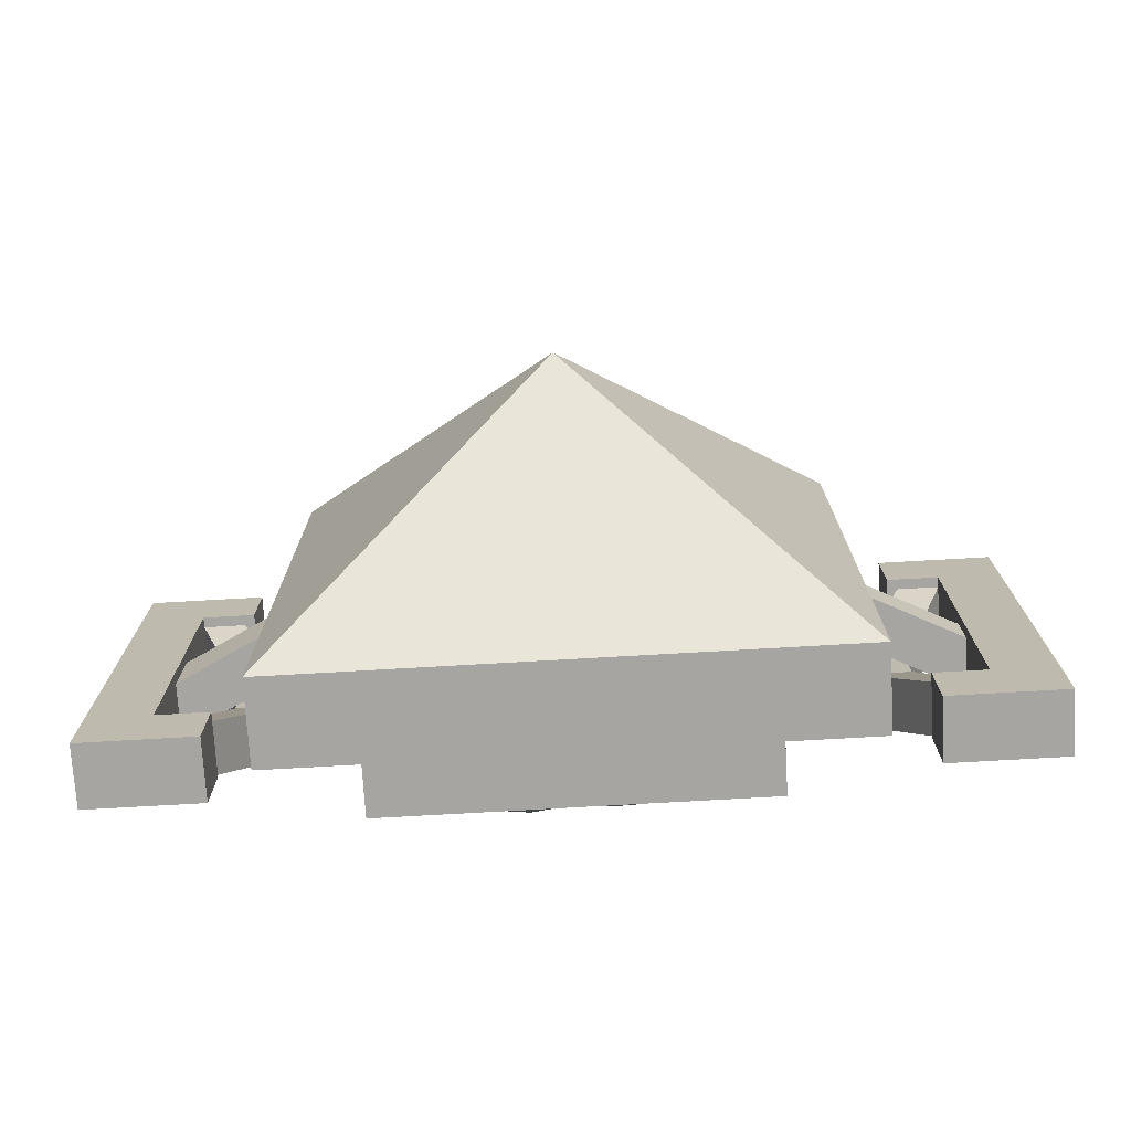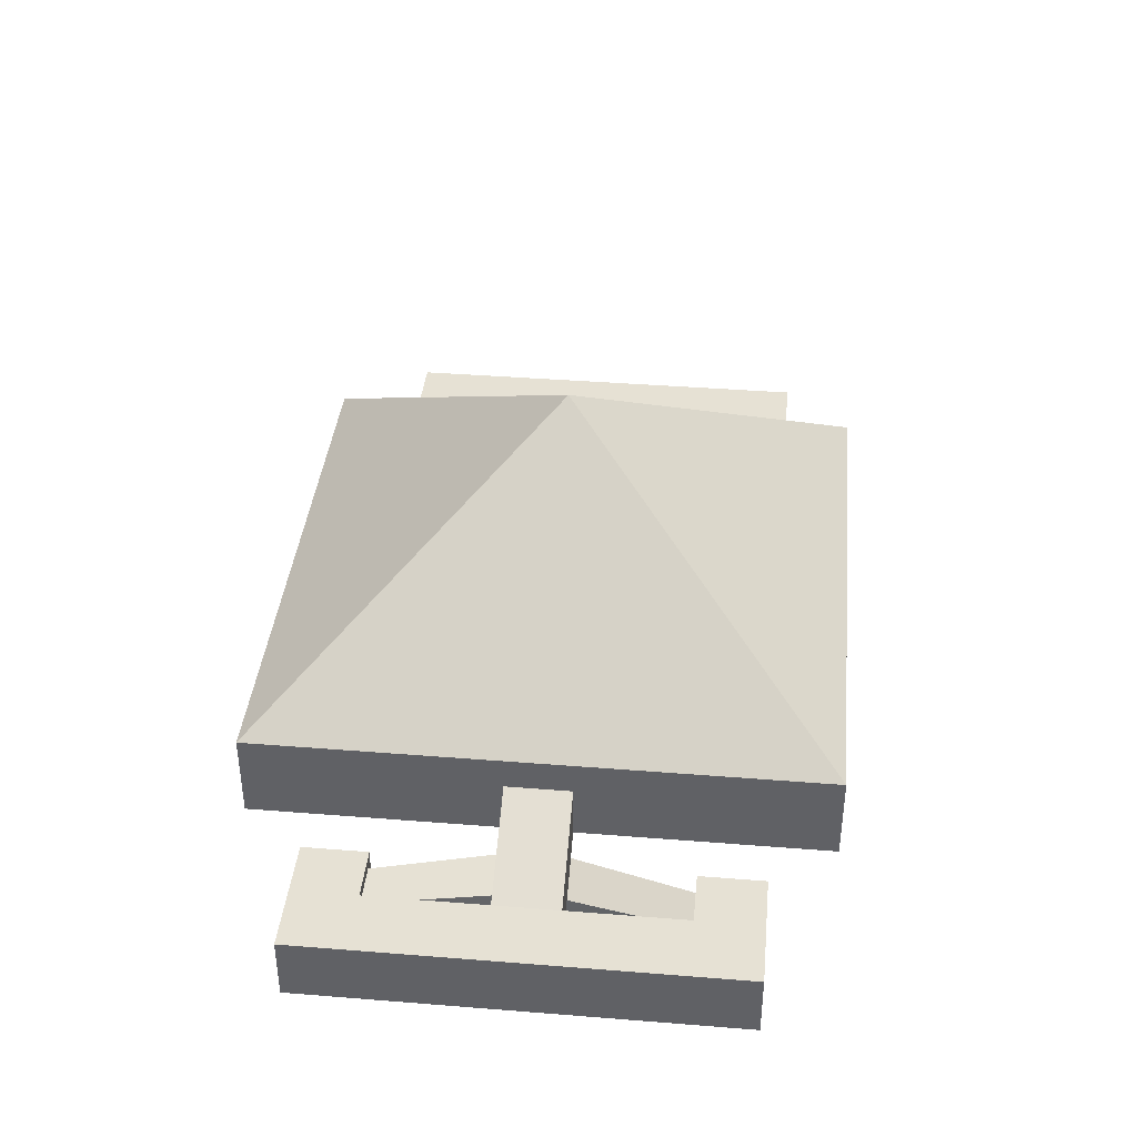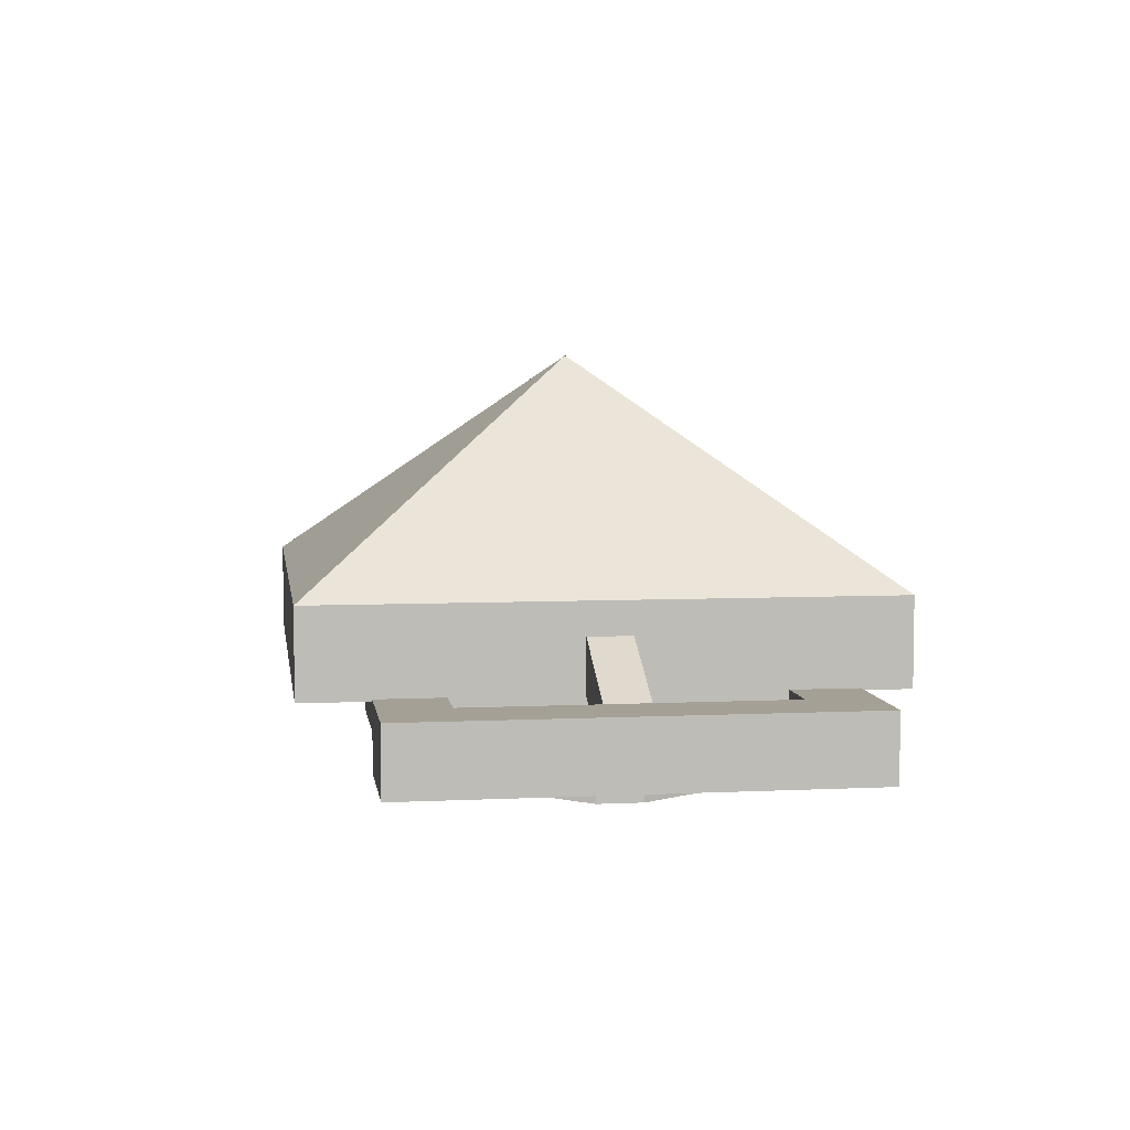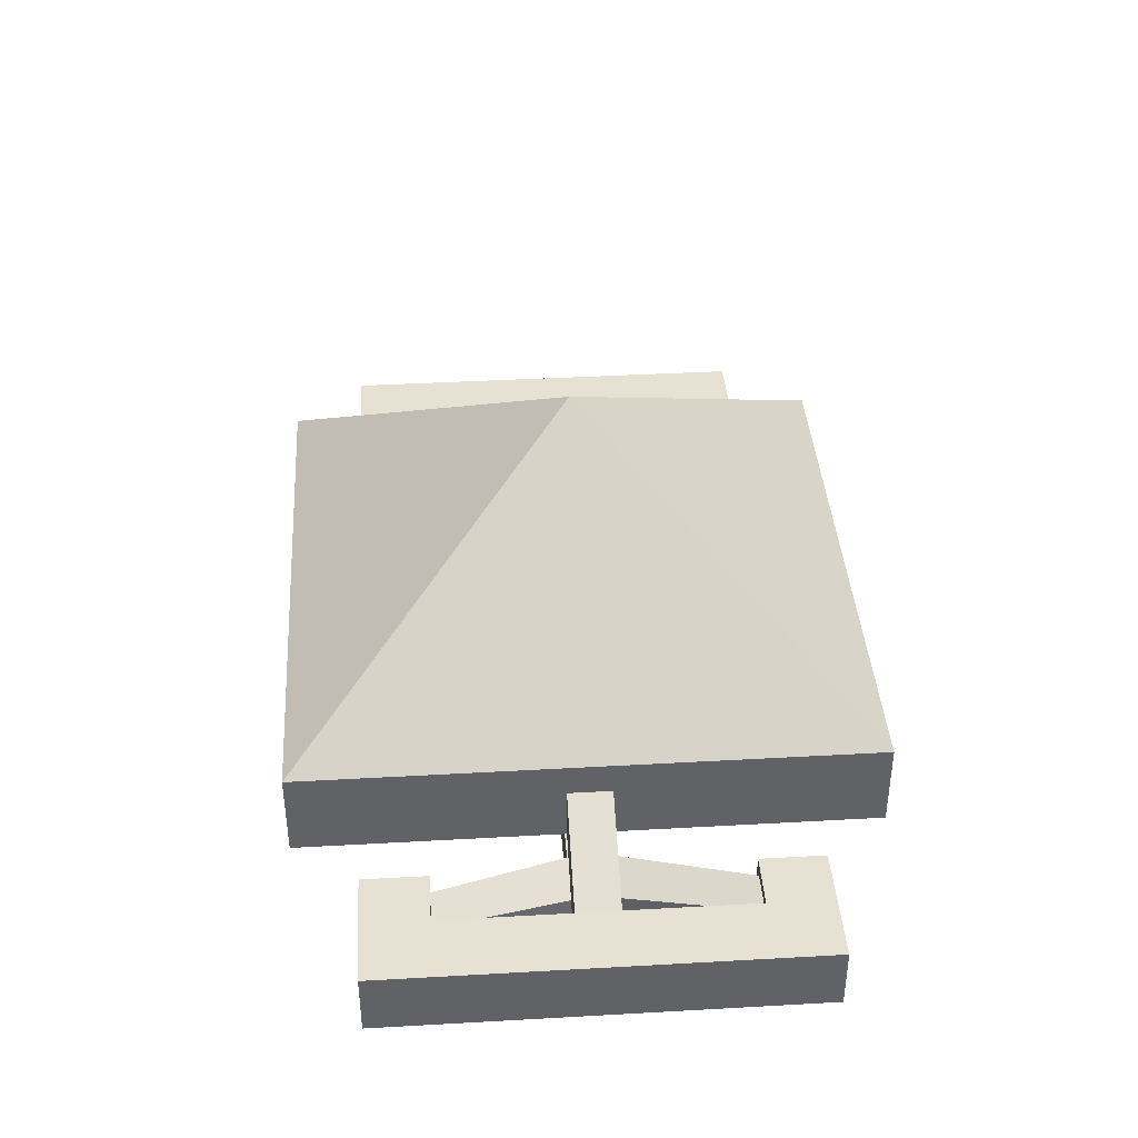
<metadata>
{"format":"obj","ext":"obj","renderer":"f3d","projection":"perspective","resolution":1024,"background":"white","views":[{"elev":-73.9,"azim":-176.7,"up":"+Z"},{"elev":39.0,"azim":95.7,"up":"+Y"},{"elev":5.8,"azim":-98.3,"up":"+Y"},{"elev":39.6,"azim":-94.0,"up":"+Y"}]}
</metadata>
<code>
v 13 -6 1
v 15.5 -6 1
v 13 -6 -1
v -6 -6.354 -4.478
v -3.5 -6.89 -4.452
v -4.866 -6.993 -6
v -5.947 -6.976 5.5
v -6.511 -6.72 3.5
v -7.75 -6.351 5.715
v -13 0.5 1
v -18 -2 -1
v -13 0.5 -1
v -7.5 -6.302 -7.463
v -6.25 -6.823 -6.265
v -5 -6.799 -7
v 5.764 -6.606 -0.25
v 4.772 -6.802 1
v 6.671 -6.537 1.616
v -3 0 3
v -3 -0.5 3
v 3 -0.5 3
v -2 3.5 -2
v -2 -7.5 -2
v -2 -7.5 -2.5
v 15.5 -6 -1
v 18 -4.5 -1.5
v 18 -4.5 1.5
v 21 -4.5 10
v -2.25 -7.363 -3.435
v -0.5 -6.903 -5.415
v 4 -6.514 -7.378
v 5 -6 -9
v 3 -6 -9
v 18 -2 -7
v 15.5 -3.5 -1
v 16 -2 -7
v -6.34 -6.551 2
v -8 -6.168 0
v -8 -6.312 2
v -1.948 -6.752 -7.25
v -3.25 -7.204 -5.709
v 18 -4.5 7
v 15.5 -4.5 10
v -2.5 3.5 -2.5
v -2.5 -7.5 -2
v -2.5 3.5 -2
v 15.5 -1.5 -7
v 18 -1.5 -7
v 18 -2 7
v 16 -2 7
v 15.5 -1.5 7
v -2.25 -7.196 1.664
v -2.513 -7.314 0
v -3.963 -7.058 1
v 0 4.25 -2
v 0 3.75 -2
v 1 4 -2
v 7.5 -6.342 2.479
v 9 -6 3
v 9 -6 1
v -15.5 -4.5 10
v -21 -1.5 10
v -15.5 -1.5 10
v -9 -6 -5
v -8 -6.43 -3.75
v -7.25 -6.369 -5.691
v 13 2 -13
v 13 0.5 1.5
v 13 2 13
v -2.5 3.75 0
v -2 3.5 1
v -2.5 3.5 1
v 18 -2 1.5
v 13 -2 1.5
v -13 -2 -13
v -9 -2 -9
v 9 -2 -9
v 2.5 3.5 2
v 2.5 4 1
v 2 3.5 2
v 3.811 -6.548 -0.75
v 18 -1.5 7
v 18 -2 -1.5
v -0.5846 -7.046 0.5
v -1.459 -7.422 -1.5
v -3 0 -1.5
v -3 -0.5 -1.5
v -9 -2 -1.5
v -1 4 2.5
v 0 3.75 2.5
v 0 4.25 2.5
v -13 -2 1
v -13 -2 13
v 0 3.75 2
v 1 4 2
v 1 3.5 2
v 7.5 -6.313 -4.019
v 9 -6 -3
v 9 -6 -5
v 13 -3.5 -1
v 13 -3.5 1
v 1 4 -2.5
v 0 3.75 -2.5
v 0 4.25 -2.5
v -15.5 -1.5 7
v -16 -4.5 7
v -16 -2 7
v -13 -6 1
v 0 -6.539 -7.134
v 2 3.5 2.5
v -2.5 3.5 2
v -2.5 3.5 2.5
v -2 3.5 2
v -2 3 -2
v -2 3.5 -1
v 1.75 -6.691 -5.856
v 1.844 -7.22 -3.706
v 3.25 -6.776 -4.781
v -1.5 0 -3
v -1.5 -2 -9
v -1.5 -2.5 -9
v 6.25 -6.558 -5.7
v 8 -6.5 -6
v 7.25 -6.25 -7.25
v -2 3.5 -2.5
v -0.5 -6.707 2.724
v 0.8301 -6.774 1.25
v 15.5 -4.5 7
v 16 -4.5 7
v -13 -6 -1
v -16 -4.5 -7
v -15.5 -6 -1
v -2 3.75 0
v -2 4.25 0
v -2 4 1
v -1 -6 -9
v -3 -6 -9
v 5 -6 9
v 7 -6 9
v 5.42 -6.305 7.75
v -21 -4.5 -10
v -15.5 -4.5 -10
v -15.5 -1.5 -10
v 21 -1.5 -10
v -18 -4.5 -7
v -15.5 -4.5 -7
v -1.5 -0.5 3
v -1.5 -2 9
v -1.5 0 3
v -18 -4.5 1
v -18 -2 1
v 9 -2 9
v -9 -2 9
v 13 -2 13
v -3.605 -6.868 3
v -5.068 -6.795 1
v -18 -2 7
v 21 -4.5 -10
v 21 -1.5 10
v -2.5 3 2
v -1.5 -6.57 3.695
v 2 3.5 -1
v 2 4 -1
v 2 3.5 -2
v -21 -4.5 10
v -18 -4.5 7
v 1.5 -2 -9
v 13 -2 -1.5
v 13 0.5 -1.5
v 13 -2 -13
v -18 -1.5 7
v 2.5 3.75 0
v 2 3.75 0
v 2.5 3.5 -1
v 3.225 -6.409 -6.116
v 2 -6.701 -7.603
v 18 -4.5 -7
v 0 12 -2e-06
v -13 2 13
v -13 2 -13
v 2 3 2
v -4.75 -6.573 6.25
v -4.653 -6.753 4.5
v -13 -2 -1
v -1 3.5 -2
v 15.5 -4.5 -7
v 15.5 -1.5 -10
v 1.383 -7.071 4.75
v 0.25 -7.246 4.75
v 1.318 -7.039 6.25
v 1 4 2.5
v 1 3.5 -2
v 9 -6 9
v 9 -3.5 1
v 5.764 -6.702 3.25
v 4 -6.892 2.801
v 3.771 -6.869 4.5
v -9 -6 -7
v 15.5 -3.5 1
v 2 3.5 -2.5
v 4.774 -6.278 6.228
v 5.802 -6.635 4.25
v 1.5 -0.5 -3
v 1.5 -2.5 -9
v -7.5 -6.448 -1.75
v -5.5 -6.52 -2.232
v 4.75 -6.593 -5.988
v 4.697 -6.883 -3.785
v 6 -6.5 -7.5
v -16 -2 -7
v -9 -6 1
v -2.5 4.25 0
v -2.5 4 -1
v 1 3.5 -2.5
v 2 3 -2.5
v 3 -6.904 0.8754
v -2.5 3.5 -1
v -1 4 -2.5
v -1 3.5 -2.5
v -2 3 -2.5
v -2 3 2
v 3 0 1.5
v 9 -2.5 1.5
v 9 -2 1.5
v 15.5 -1.5 10
v 2.855 -6.479 6.5
v 4 -6.253 8
v -1 4 -2
v -2 4 -1
v -1.5 -0.5 -3
v -1.5 -6.675 5.356
v 2 3 -2
v -7 -6 9
v -5.977 -6.393 7.75
v -7.25 -6.315 7.25
v -9 -6 -3
v 16 -4.5 -7
v -13 -3.5 1
v -9 -3.5 -1
v -9 -3.5 1
v 7.216 -6.267 7.5
v 7.5 -6.221 5.82
v 6.179 -6.588 6.25
v 8 -6.489 -1.945
v -2.5 4 1
v -7 -6 -9
v -9 -6 -9
v -3.5 -6.6 -7.5
v 9 -6 7
v 3 -0.5 -1.5
v 3 0 -1.5
v 9 -2 -1.5
v -3.5 -6.689 4.773
v -15.5 -6 1
v 2.5 -6.673 2.716
v -2.5 3 -2
v -2 3 2.5
v -1 3.5 2
v -1 3.5 2.5
v 7.75 -6.249 0.3266
v 1.5 -2.5 9
v -1.5 -2.5 9
v -0.5887 -6.677 7
v 9 -6 5
v 7.75 -6.356 4.123
v -13 -3.5 -1
v 2.5 3.5 -2.5
v 2.5 3.5 -2
v 6.5 -6.612 -3.874
v -9 -6 9
v -4 -6.143 8
v -3 -6 9
v -2.064 -6.348 8
v 4 -6.582 -2.881
v -15.5 -4.5 7
v 2.111 -6.299 7.75
v 2.5 -7.5 -2
v 2 4.25 0
v 2 -7.5 -2.5
v 2 -7.5 -2
v 9 -6 -1
v 0.3975 -7.336 -0.75
v 2.382 -6.952 -1.25
v -0.2717 -7.682 -3.315
v -1 4 2
v -18 -1.5 -7
v -15.5 -1.5 -7
v 7 -6 -9
v 2.5 4.25 0
v -8 -6.157 3.981
v -9 -6 3
v 5.899 -6.536 -2.75
v 2.5 3 2
v 2 3.5 1
v 2.5 3.5 1
v 1 3.5 2.5
v 1.5 0 3
v 1.5 -2 9
v 15.5 -4.5 -10
v -2 3.5 2.5
v -2.5 -7.5 2.5
v -2 -7.5 2.5
v 0 4.25 2
v -2 -7.5 2
v -2.5 -7.5 2
v -18 -2 -7
v -2.75 -6.64 6.75
v 3 0 -3
v 3 0 3
v 2 4 1
v -9 -6 5
v 2.5 -7.5 -2.5
v 1.136 -6.603 3
v 9 -6 -7
v -9 -2.5 -1.5
v -9 -2.5 1.5
v -21 -1.5 -10
v -18 -4.5 -1
v -3 -0.5 -3
v 3 -6 9
v -9 -6 -1
v -1 -6 9
v 0.5445 -6.249 7.511
v 2 -7.5 2
v 2 3 2.5
v 3 -0.5 1.5
v 2.5 -7.5 2.5
v 2.5 3.5 2.5
v 1.5 0 -3
v -3.75 -7.005 -1.128
v -3 0 -3
v 3 -0.5 -3
v 4.738 -6.478 -1.75
v -4 -7.012 -2.89
v -5 -6 9
v 2.5 -7.5 2
v -2.5 -7.5 -2.5
v -6.25 -6.515 -0.5
v -15.5 -3.5 1
v -15.5 -3.5 -1
v 2.5 3 -2
v 2.5 4 -1
v 9 -2.5 -1.5
v 9 -3.5 -1
v -3 -0.5 1.5
v -3 0 1.5
v -9 -6 7
v -5 -6 -9
v 1 -6 -9
v -9 -2 1.5
v 1 -6 9
v -4.697 -6.566 -0.5
v 9 -6 -9
v 2 -7.5 2.5
v 1.5 -0.5 3
f 1 2 3
f 4 5 6
f 7 8 9
f 10 11 12
f 13 14 15
f 16 17 18
f 19 20 21
f 22 23 24
f 25 3 2
f 26 27 28
f 29 30 5
f 31 32 33
f 34 35 36
f 37 38 39
f 40 41 30
f 42 43 28
f 44 45 46
f 47 48 36
f 42 49 2
f 50 49 51
f 52 53 54
f 55 56 57
f 58 59 60
f 61 62 63
f 64 65 66
f 25 2 35
f 67 68 69
f 70 71 72
f 73 27 74
f 75 76 77
f 78 79 80
f 16 81 17
f 82 73 83
f 53 84 85
f 86 87 88
f 89 90 91
f 92 10 93
f 94 95 96
f 97 98 99
f 100 35 101
f 102 103 104
f 61 63 105
f 106 107 108
f 40 30 109
f 80 95 110
f 111 112 113
f 114 22 115
f 80 96 95
f 116 117 118
f 119 120 121
f 122 123 124
f 125 46 22
f 126 127 84
f 128 43 129
f 130 131 132
f 133 134 135
f 40 136 137
f 138 139 140
f 141 142 143
f 144 48 47
f 141 145 146
f 147 148 149
f 92 150 151
f 152 153 154
f 37 155 156
f 157 107 105
f 144 158 159
f 128 51 43
f 72 160 111
f 126 52 161
f 113 71 135
f 162 163 164
f 165 61 166
f 119 167 120
f 168 169 170
f 157 105 171
f 172 173 174
f 116 175 176
f 25 35 177
f 178 179 180
f 155 37 8
f 82 51 49
f 80 181 96
f 7 182 183
f 184 12 11
f 185 22 114
f 47 186 187
f 188 189 190
f 191 110 95
f 192 56 103
f 193 152 194
f 195 196 197
f 64 66 198
f 199 35 2
f 164 200 57
f 201 202 197
f 203 204 167
f 191 95 91
f 205 206 65
f 192 57 56
f 141 146 142
f 207 208 122
f 122 124 209
f 130 210 131
f 211 39 38
f 133 135 71
f 212 134 213
f 192 214 215
f 216 196 17
f 212 213 217
f 12 180 10
f 218 219 220
f 122 209 207
f 113 221 71
f 222 223 224
f 225 159 43
f 201 226 227
f 55 228 56
f 229 115 22
f 119 121 230
f 218 220 125
f 161 231 189
f 162 164 232
f 233 234 235
f 152 170 77
f 205 65 236
f 237 158 186
f 188 226 197
f 26 158 177
f 238 239 240
f 241 242 243
f 97 244 98
f 212 245 134
f 13 246 247
f 248 6 41
f 241 249 242
f 250 251 252
f 241 193 249
f 253 155 183
f 254 108 132
f 162 173 163
f 34 36 48
f 197 196 255
f 114 217 256
f 237 186 36
f 216 127 255
f 75 67 180
f 257 258 259
f 193 194 60
f 16 18 260
f 147 261 262
f 116 118 175
f 42 129 43
f 263 189 231
f 264 59 265
f 130 239 266
f 130 108 211
f 67 170 169
f 165 166 150
f 238 266 239
f 42 2 129
f 267 200 268
f 192 215 232
f 122 269 123
f 179 93 10
f 199 101 35
f 153 270 240
f 271 272 273
f 274 208 117
f 106 61 275
f 203 121 204
f 229 134 115
f 276 227 226
f 267 268 277
f 278 163 173
f 168 74 27
f 192 103 214
f 164 279 280
f 14 6 15
f 100 281 3
f 282 127 283
f 34 83 26
f 201 140 243
f 29 284 30
f 89 91 285
f 210 286 287
f 288 209 124
f 172 289 79
f 97 99 123
f 290 39 291
f 34 48 83
f 16 244 292
f 293 294 295
f 191 90 296
f 54 155 52
f 37 39 8
f 216 81 283
f 297 148 298
f 34 177 35
f 157 151 150
f 299 158 187
f 50 51 129
f 13 66 14
f 300 301 302
f 126 84 52
f 91 95 303
f 241 140 139
f 31 209 32
f 73 68 169
f 144 159 82
f 264 242 249
f 111 304 305
f 210 306 286
f 179 10 180
f 307 231 253
f 61 165 62
f 281 244 260
f 308 309 21
f 80 310 294
f 135 245 113
f 290 291 311
f 1 50 129
f 267 312 279
f 313 188 255
f 31 207 209
f 53 52 84
f 314 124 123
f 160 71 221
f 315 87 316
f 317 171 62
f 271 182 234
f 184 11 318
f 144 82 48
f 20 319 21
f 276 320 227
f 157 286 306
f 211 38 321
f 55 104 228
f 290 311 9
f 126 161 189
f 322 323 273
f 315 88 87
f 143 142 146
f 78 324 80
f 19 21 309
f 185 228 22
f 94 96 296
f 205 321 38
f 325 96 181
f 222 326 223
f 110 327 328
f 89 300 259
f 201 197 226
f 161 253 231
f 26 28 158
f 70 115 133
f 119 329 167
f 202 243 242
f 113 89 285
f 192 164 57
f 162 174 173
f 188 190 226
f 153 239 76
f 330 85 29
f 75 77 170
f 331 308 332
f 78 295 79
f 128 129 51
f 1 101 50
f 157 150 166
f 195 17 196
f 31 33 176
f 199 2 49
f 161 155 253
f 58 195 265
f 179 154 93
f 135 134 245
f 247 76 239
f 106 105 107
f 130 211 321
f 154 68 74
f 42 27 49
f 78 293 295
f 207 175 118
f 1 60 194
f 172 294 173
f 313 255 127
f 178 69 179
f 264 265 242
f 211 291 39
f 19 331 319
f 89 113 300
f 40 137 248
f 67 169 68
f 241 139 193
f 16 292 333
f 155 8 183
f 330 334 206
f 271 234 335
f 100 101 194
f 168 27 26
f 46 217 213
f 281 260 60
f 13 247 198
f 22 45 23
f 78 327 336
f 306 145 318
f 290 9 8
f 44 24 337
f 331 19 309
f 218 104 103
f 29 85 284
f 144 187 158
f 201 227 140
f 274 81 333
f 205 338 206
f 238 339 340
f 106 254 166
f 341 342 174
f 250 252 343
f 73 169 83
f 93 153 75
f 241 243 140
f 218 228 104
f 178 180 67
f 263 323 190
f 94 90 259
f 141 150 318
f 297 149 148
f 97 292 244
f 125 228 218
f 185 56 228
f 344 194 152
f 207 118 208
f 212 70 245
f 269 208 292
f 278 289 342
f 102 200 214
f 22 46 45
f 7 9 235
f 276 226 190
f 282 117 284
f 267 279 200
f 168 83 169
f 145 306 132
f 300 302 304
f 130 266 210
f 278 342 163
f 94 285 303
f 44 125 24
f 10 151 11
f 55 57 104
f 345 346 316
f 168 26 83
f 347 235 9
f 78 80 110
f 274 283 81
f 42 28 27
f 116 30 284
f 157 339 107
f 218 103 219
f 263 273 323
f 100 194 344
f 25 237 3
f 197 255 188
f 179 69 154
f 89 259 90
f 344 152 77
f 34 26 177
f 185 103 56
f 271 307 182
f 64 236 65
f 348 15 248
f 22 24 125
f 300 113 112
f 325 296 96
f 201 243 202
f 146 131 210
f 150 92 318
f 164 277 268
f 184 75 12
f 94 296 90
f 92 151 10
f 61 105 275
f 222 252 251
f 152 154 170
f 102 214 103
f 75 170 67
f 330 29 334
f 58 265 59
f 106 275 105
f 300 304 113
f 345 316 87
f 349 176 33
f 350 346 88
f 278 173 294
f 257 221 258
f 210 287 146
f 145 132 131
f 278 79 289
f 276 323 351
f 205 236 321
f 267 277 312
f 308 21 332
f 54 156 155
f 238 240 211
f 138 227 320
f 80 294 181
f 50 199 49
f 276 190 323
f 102 104 57
f 7 234 182
f 73 74 68
f 73 49 27
f 274 117 283
f 100 3 36
f 263 307 273
f 70 133 71
f 111 113 304
f 233 335 234
f 106 166 61
f 54 352 156
f 72 111 245
f 216 255 196
f 238 211 108
f 248 15 6
f 102 57 200
f 28 43 159
f 348 246 15
f 237 25 177
f 7 183 8
f 4 14 66
f 247 353 77
f 278 310 79
f 111 305 301
f 47 36 186
f 141 165 150
f 192 232 164
f 110 354 327
f 332 21 319
f 4 65 206
f 116 109 30
f 13 198 66
f 278 294 310
f 253 183 182
f 144 47 187
f 4 334 5
f 78 336 324
f 331 332 319
f 100 344 281
f 238 340 266
f 247 239 321
f 341 268 342
f 338 38 156
f 185 114 220
f 141 143 317
f 93 154 153
f 317 143 286
f 282 283 117
f 225 82 159
f 208 118 117
f 195 18 17
f 31 176 175
f 274 333 292
f 347 270 235
f 125 22 228
f 238 107 339
f 263 231 307
f 191 91 90
f 299 187 186
f 147 262 148
f 330 53 85
f 58 60 260
f 111 301 112
f 287 286 143
f 263 190 189
f 97 269 292
f 46 256 217
f 37 156 38
f 133 115 134
f 193 153 152
f 225 51 82
f 161 52 155
f 210 340 306
f 257 259 300
f 5 30 41
f 110 80 324
f 325 110 296
f 193 270 153
f 105 63 171
f 143 146 287
f 113 285 258
f 141 317 62
f 1 3 281
f 114 115 217
f 164 280 277
f 100 36 35
f 91 303 285
f 299 186 158
f 297 298 261
f 330 54 53
f 185 219 103
f 341 174 232
f 205 38 338
f 322 273 272
f 126 313 127
f 58 260 18
f 94 258 285
f 274 292 208
f 314 353 124
f 222 224 252
f 160 72 71
f 297 261 355
f 250 343 223
f 215 214 200
f 116 176 109
f 282 284 85
f 254 132 339
f 269 122 208
f 141 62 165
f 28 159 158
f 268 164 163
f 290 8 39
f 153 240 239
f 157 166 339
f 211 240 270
f 229 22 213
f 7 235 234
f 172 342 289
f 349 109 176
f 184 318 92
f 282 85 84
f 94 303 95
f 154 69 68
f 16 333 81
f 130 321 239
f 94 259 258
f 247 77 76
f 317 286 171
f 111 113 245
f 338 352 206
f 344 353 281
f 147 355 261
f 58 18 195
f 157 171 286
f 31 175 207
f 248 41 40
f 225 43 51
f 202 265 195
f 1 281 60
f 344 77 353
f 1 129 2
f 4 6 14
f 141 318 145
f 293 181 294
f 44 337 45
f 172 174 342
f 340 210 266
f 314 123 99
f 13 15 246
f 116 284 117
f 281 98 244
f 330 352 54
f 78 328 327
f 62 171 63
f 340 132 306
f 237 36 3
f 349 136 109
f 126 189 313
f 164 268 200
f 202 242 265
f 86 88 346
f 229 213 134
f 238 108 107
f 268 163 342
f 72 245 70
f 172 79 295
f 125 44 46
f 276 351 320
f 331 309 308
f 4 206 334
f 212 217 70
f 40 109 136
f 138 140 227
f 110 324 354
f 288 32 209
f 271 335 272
f 306 318 11
f 340 339 132
f 162 232 174
f 347 9 311
f 237 177 158
f 271 273 307
f 203 230 121
f 350 316 346
f 172 295 294
f 199 50 101
f 233 235 270
f 300 112 301
f 253 182 307
f 16 260 244
f 322 351 323
f 185 220 219
f 216 283 127
f 195 197 202
f 250 223 326
f 97 123 269
f 113 258 221
f 288 124 353
f 348 248 137
f 5 41 6
f 216 17 81
f 75 153 76
f 330 206 352
f 178 67 69
f 4 66 65
f 338 156 352
f 82 83 48
f 203 167 329
f 164 200 279
f 254 339 166
f 82 49 73
f 191 296 110
f 75 180 12
f 46 213 22
f 78 110 328
f 130 132 108
f 80 79 310
f 29 5 334
f 19 319 20
f 1 194 101
f 282 84 127
f 188 313 189
f 70 217 115
f 106 108 254

</code>
